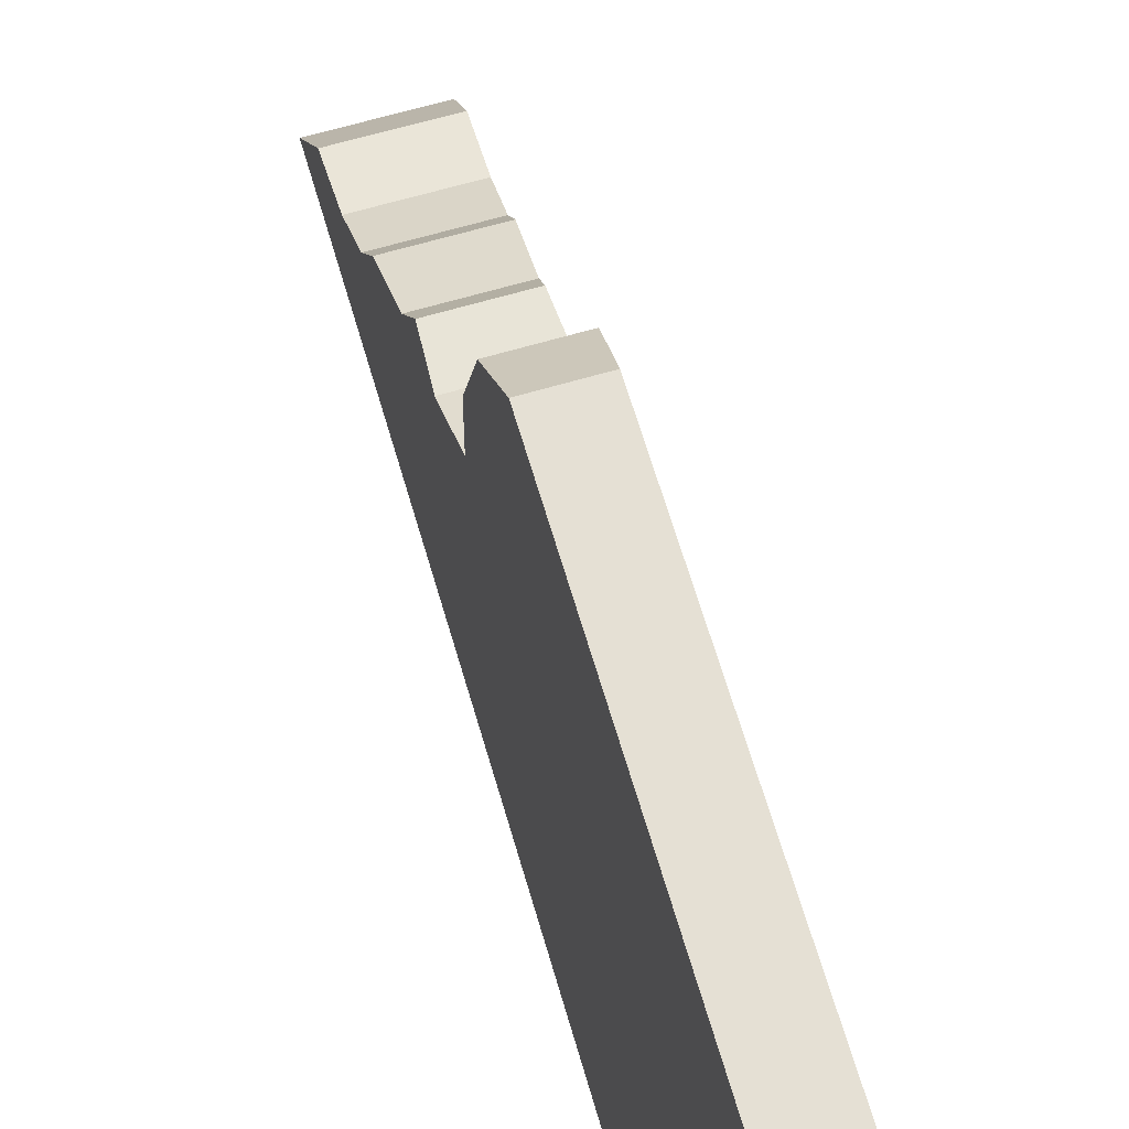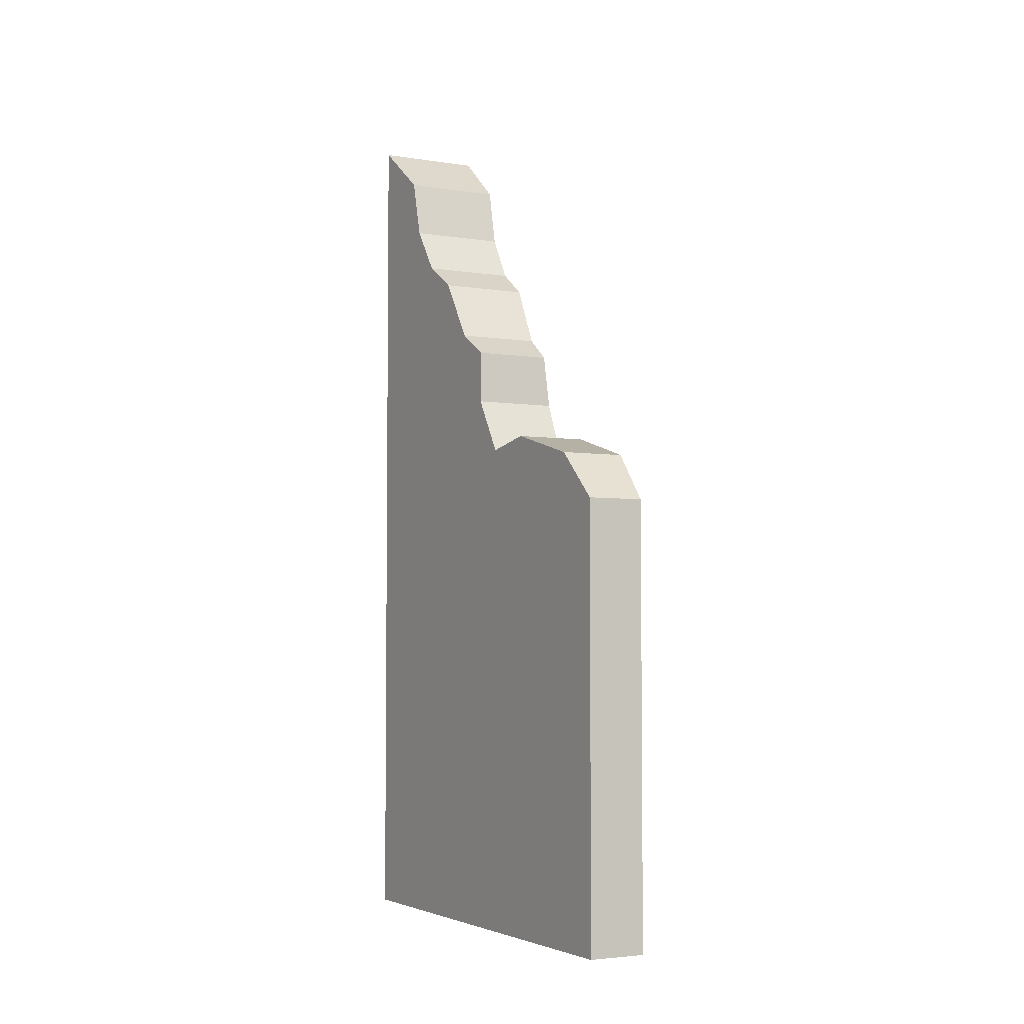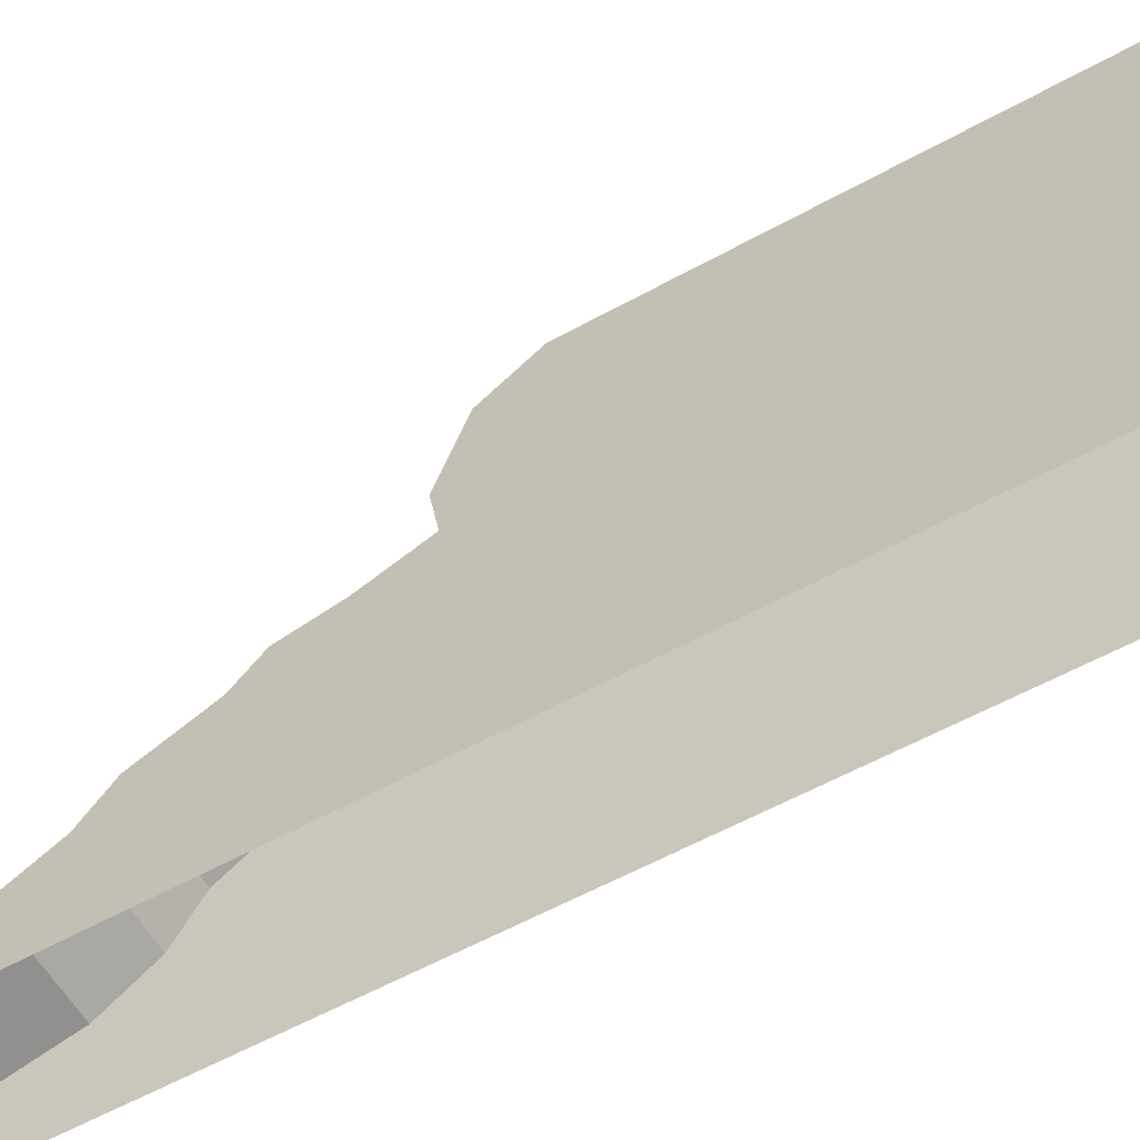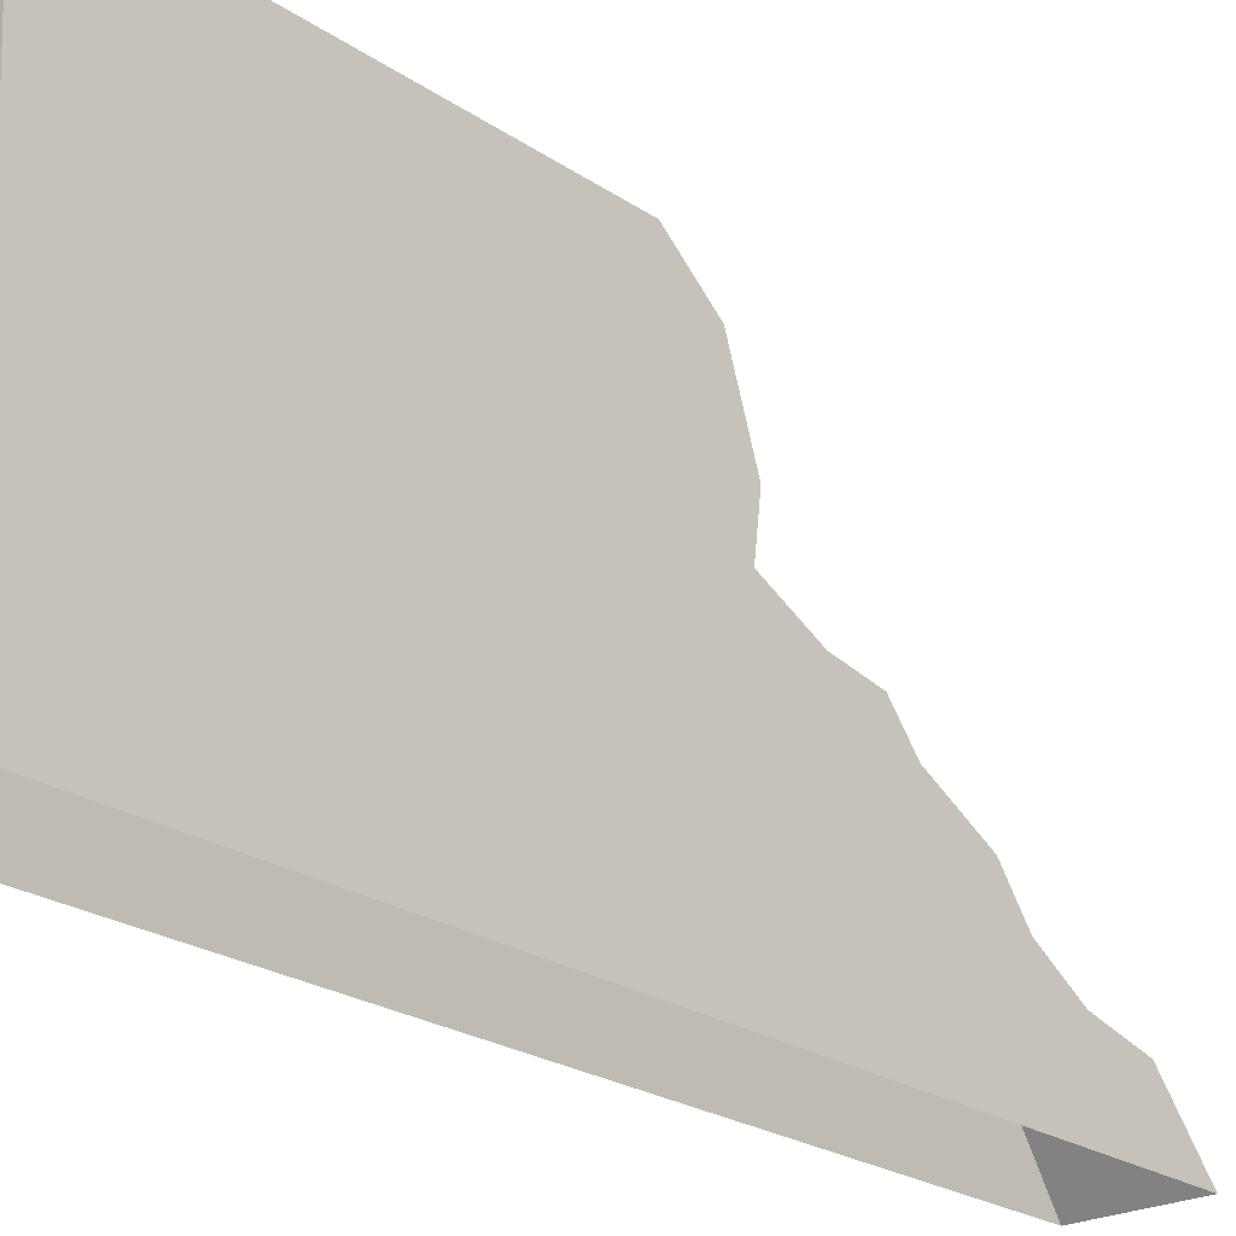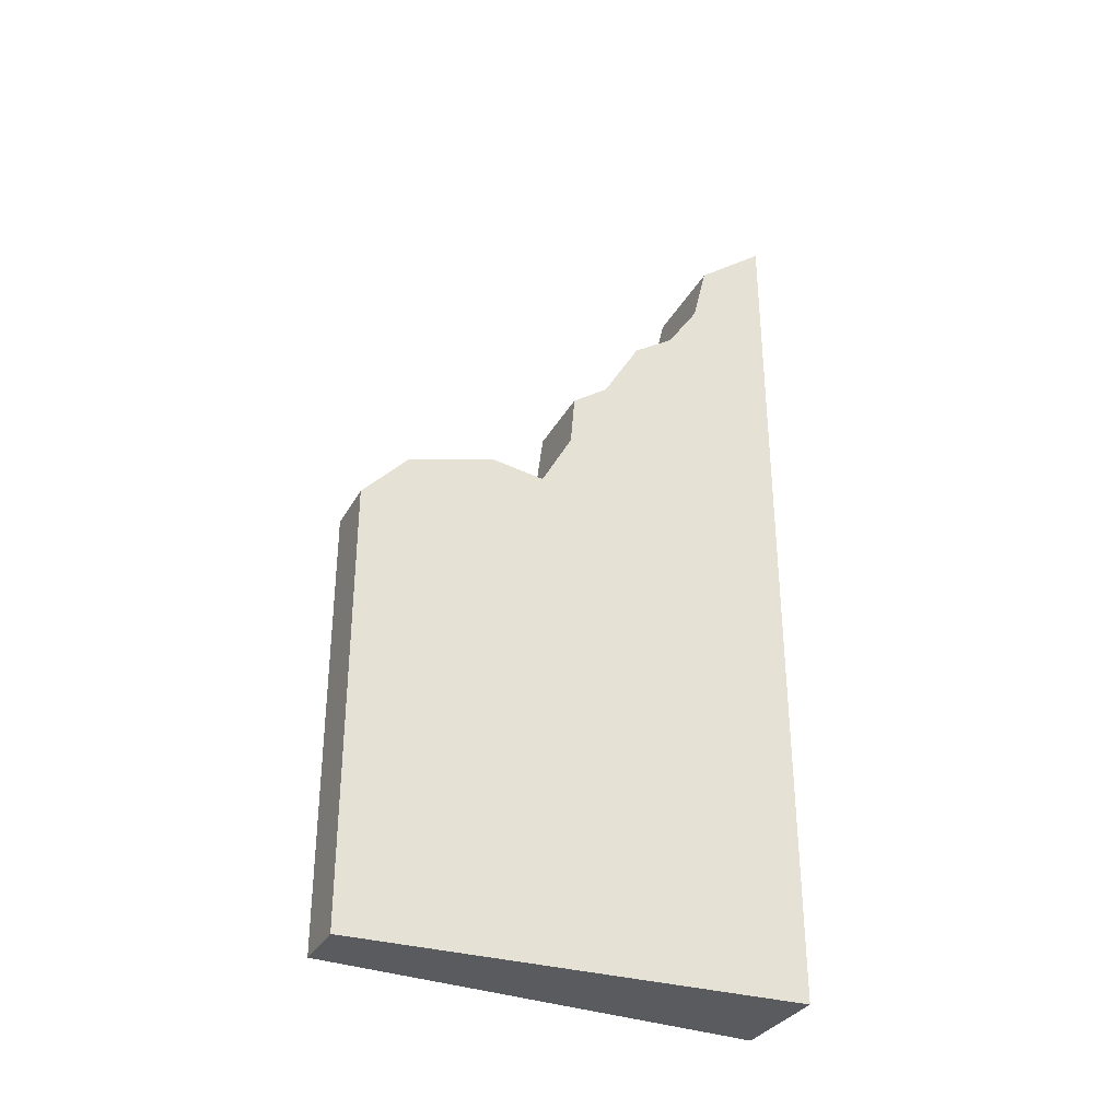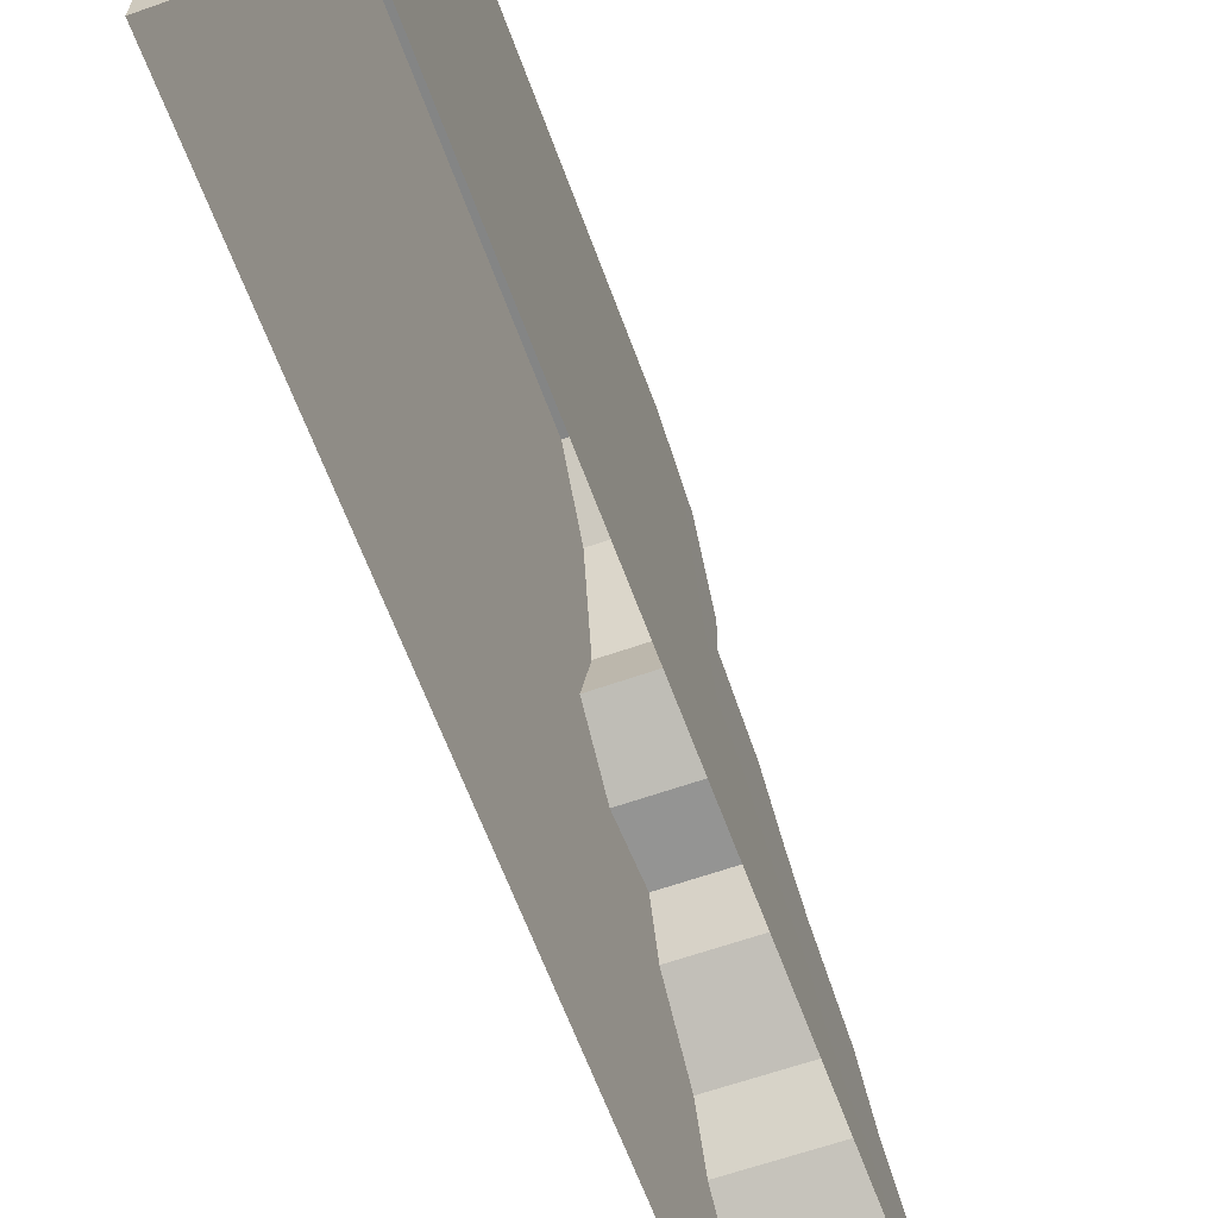
<metadata>
{"format":"obj","ext":"obj","renderer":"f3d","projection":"perspective","resolution":1024,"background":"white","views":[{"elev":65.9,"azim":163.6,"up":"+Y"},{"elev":-3.9,"azim":152.8,"up":"+Z"},{"elev":-58.6,"azim":119.7,"up":"+Y"},{"elev":-23.6,"azim":-138.3,"up":"+Y"},{"elev":-32.9,"azim":-115.1,"up":"+Z"},{"elev":-61.6,"azim":-160.2,"up":"+Y"}]}
</metadata>
<code>
v -0.6015 -1.01e-07 1.739e-06
v -0.3266 5 1.739e-06
v -0.3266 5 5
v -0.6015 -1.01e-07 5
v -0.6015 -1.01e-07 1.739e-06
v 2.001e-06 -1.01e-07 1.739e-06
v 2.001e-06 5 1.739e-06
v -0.3266 5 1.739e-06
v -0.3266 5 1.739e-06
v 2.001e-06 5 1.739e-06
v 2.001e-06 5 5
v -0.3266 5 5
v -0.5599 0.7564 9.42
v -0.6015 -1.01e-07 10
v -0.6015 -1.01e-07 5
v -0.5509 0.9195 8.742
v -0.5316 1.27 8.212
v -0.5069 1.721 7.914
v -0.4734 2.127 7.212
v -0.4393 2.521 6.942
v -0.4749 2.585 6.332
v -0.4408 2.922 5.705
v -0.3688 4.494 5.543
v -0.4082 3.515 5.819
v -0.3266 5 5
v -0.3266 5 5
v 2.001e-06 5 5
v 2.001e-06 4.494 5.543
v -0.3688 4.494 5.543
v -0.3688 4.494 5.543
v 2.001e-06 4.494 5.543
v 2.001e-06 3.515 5.819
v -0.4082 3.515 5.819
v -0.4082 3.515 5.819
v 2.001e-06 3.515 5.819
v 2.001e-06 2.922 5.705
v -0.4408 2.922 5.705
v -0.4408 2.922 5.705
v 2.001e-06 2.922 5.705
v 2.001e-06 2.585 6.332
v -0.4749 2.585 6.332
v -0.4749 2.585 6.332
v 2.001e-06 2.585 6.332
v 2.001e-06 2.521 6.942
v -0.4393 2.521 6.942
v -0.4393 2.521 6.942
v 2.001e-06 2.521 6.942
v 2.001e-06 2.127 7.212
v -0.4734 2.127 7.212
v -0.4734 2.127 7.212
v 2.001e-06 2.127 7.212
v 2.001e-06 1.721 7.914
v -0.5069 1.721 7.914
v -0.5069 1.721 7.914
v 2.001e-06 1.721 7.914
v 2.001e-06 1.27 8.212
v -0.5316 1.27 8.212
v -0.5316 1.27 8.212
v 2.001e-06 1.27 8.212
v 2.001e-06 0.9195 8.742
v -0.5509 0.9195 8.742
v -0.5509 0.9195 8.742
v 2.001e-06 0.9195 8.742
v 2.001e-06 0.7564 9.42
v -0.5599 0.7564 9.42
v -0.5599 0.7564 9.42
v 2.001e-06 0.7564 9.42
v 2.001e-06 -1.01e-07 10
v -0.6015 -1.01e-07 10
v 0.6015 -1.01e-07 1.739e-06
v 0.6015 -1.01e-07 5
v 0.3266 5 5
v 0.3266 5 1.739e-06
v 0.6015 -1.01e-07 1.739e-06
v 0.3266 5 1.739e-06
v 2.001e-06 5 1.739e-06
v 2.001e-06 -1.01e-07 1.739e-06
v 0.3266 5 1.739e-06
v 0.3266 5 5
v 2.001e-06 5 5
v 2.001e-06 5 1.739e-06
v 0.5599 0.7564 9.42
v 0.6015 -1.01e-07 5
v 0.6015 -1.01e-07 10
v 0.5509 0.9195 8.742
v 0.5316 1.27 8.212
v 0.5069 1.721 7.914
v 0.4734 2.127 7.212
v 0.4394 2.521 6.942
v 0.4749 2.585 6.332
v 0.4408 2.922 5.705
v 0.3688 4.494 5.543
v 0.4082 3.515 5.819
v 0.3266 5 5
v 0.3266 5 5
v 0.3688 4.494 5.543
v 2.001e-06 4.494 5.543
v 2.001e-06 5 5
v 0.3688 4.494 5.543
v 0.4082 3.515 5.819
v 2.001e-06 3.515 5.819
v 2.001e-06 4.494 5.543
v 0.4082 3.515 5.819
v 0.4408 2.922 5.705
v 2.001e-06 2.922 5.705
v 2.001e-06 3.515 5.819
v 0.4408 2.922 5.705
v 0.4749 2.585 6.332
v 2.001e-06 2.585 6.332
v 2.001e-06 2.922 5.705
v 0.4749 2.585 6.332
v 0.4394 2.521 6.942
v 2.001e-06 2.521 6.942
v 2.001e-06 2.585 6.332
v 0.4394 2.521 6.942
v 0.4734 2.127 7.212
v 2.001e-06 2.127 7.212
v 2.001e-06 2.521 6.942
v 0.4734 2.127 7.212
v 0.5069 1.721 7.914
v 2.001e-06 1.721 7.914
v 2.001e-06 2.127 7.212
v 0.5069 1.721 7.914
v 0.5316 1.27 8.212
v 2.001e-06 1.27 8.212
v 2.001e-06 1.721 7.914
v 0.5316 1.27 8.212
v 0.5509 0.9195 8.742
v 2.001e-06 0.9195 8.742
v 2.001e-06 1.27 8.212
v 0.5509 0.9195 8.742
v 0.5599 0.7564 9.42
v 2.001e-06 0.7564 9.42
v 2.001e-06 0.9195 8.742
v 0.5599 0.7564 9.42
v 0.6015 -1.01e-07 10
v 2.001e-06 -1.01e-07 10
v 2.001e-06 0.7564 9.42
g Desert_Wall_High_destroyed_592_127
f 1 3 2
f 1 4 3
f 5 7 6
f 5 8 7
f 9 11 10
f 9 12 11
f 13 15 14
f 16 15 13
f 17 15 16
f 18 15 17
f 19 15 18
f 20 15 19
f 21 15 20
f 22 15 21
f 23 15 22
f 23 22 24
f 25 15 23
f 26 28 27
f 26 29 28
f 30 32 31
f 30 33 32
f 34 36 35
f 34 37 36
f 38 40 39
f 38 41 40
f 42 44 43
f 42 45 44
f 46 48 47
f 46 49 48
f 50 52 51
f 50 53 52
f 54 56 55
f 54 57 56
f 58 60 59
f 58 61 60
f 62 64 63
f 62 65 64
f 66 68 67
f 66 69 68
f 70 72 71
f 70 73 72
f 74 76 75
f 74 77 76
f 78 80 79
f 78 81 80
f 82 84 83
f 85 82 83
f 86 85 83
f 87 86 83
f 88 87 83
f 89 88 83
f 90 89 83
f 91 90 83
f 92 91 83
f 92 93 91
f 94 92 83
f 95 97 96
f 95 98 97
f 99 101 100
f 99 102 101
f 103 105 104
f 103 106 105
f 107 109 108
f 107 110 109
f 111 113 112
f 111 114 113
f 115 117 116
f 115 118 117
f 119 121 120
f 119 122 121
f 123 125 124
f 123 126 125
f 127 129 128
f 127 130 129
f 131 133 132
f 131 134 133
f 135 137 136
f 135 138 137

</code>
